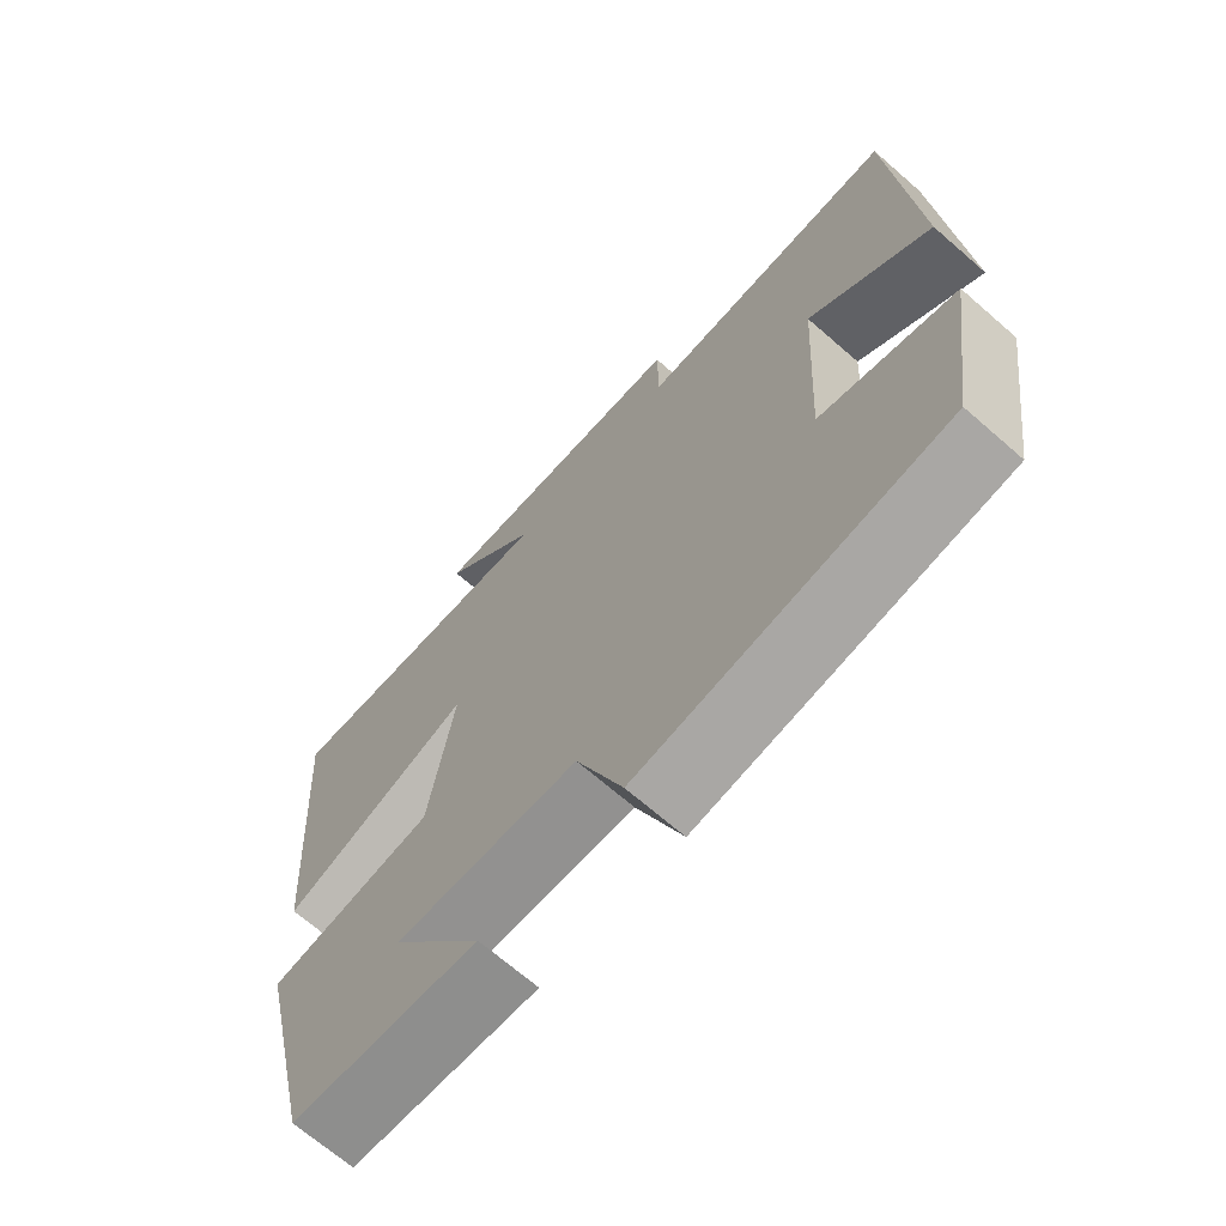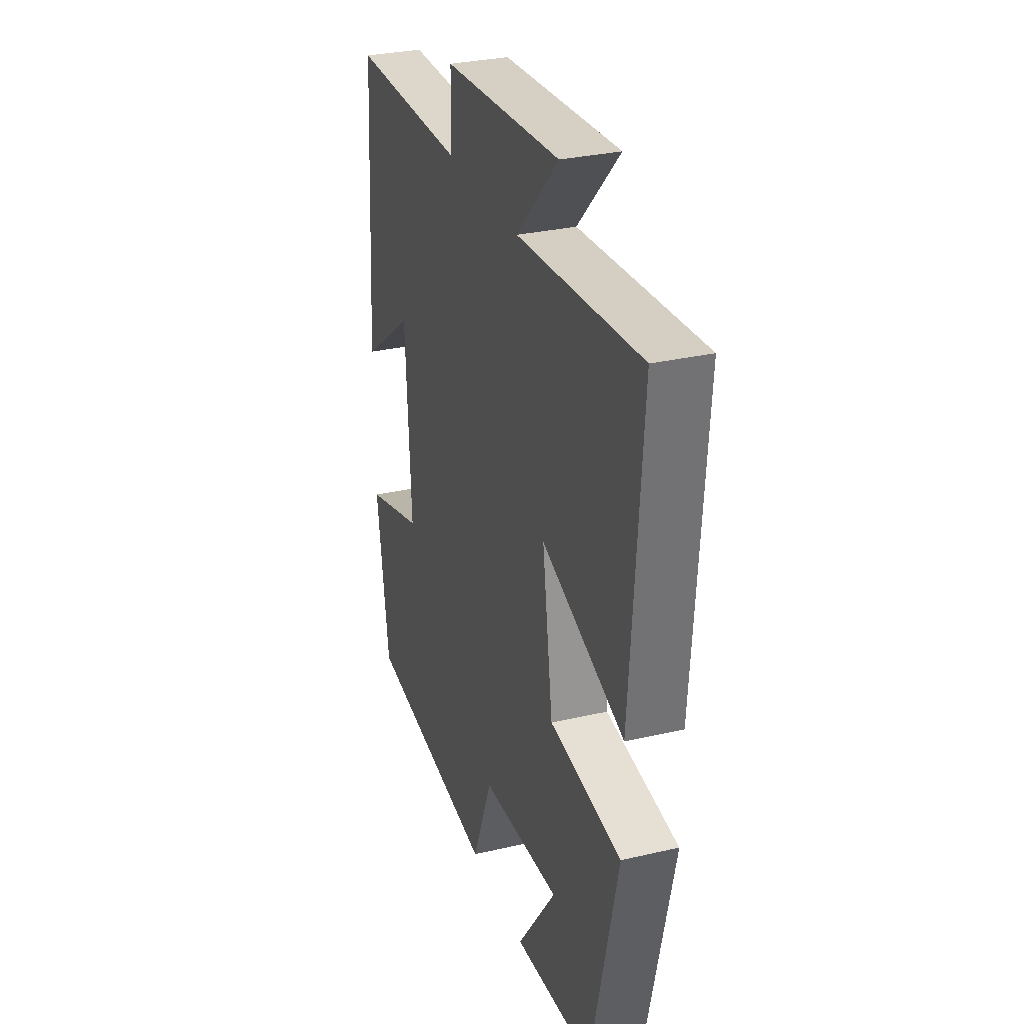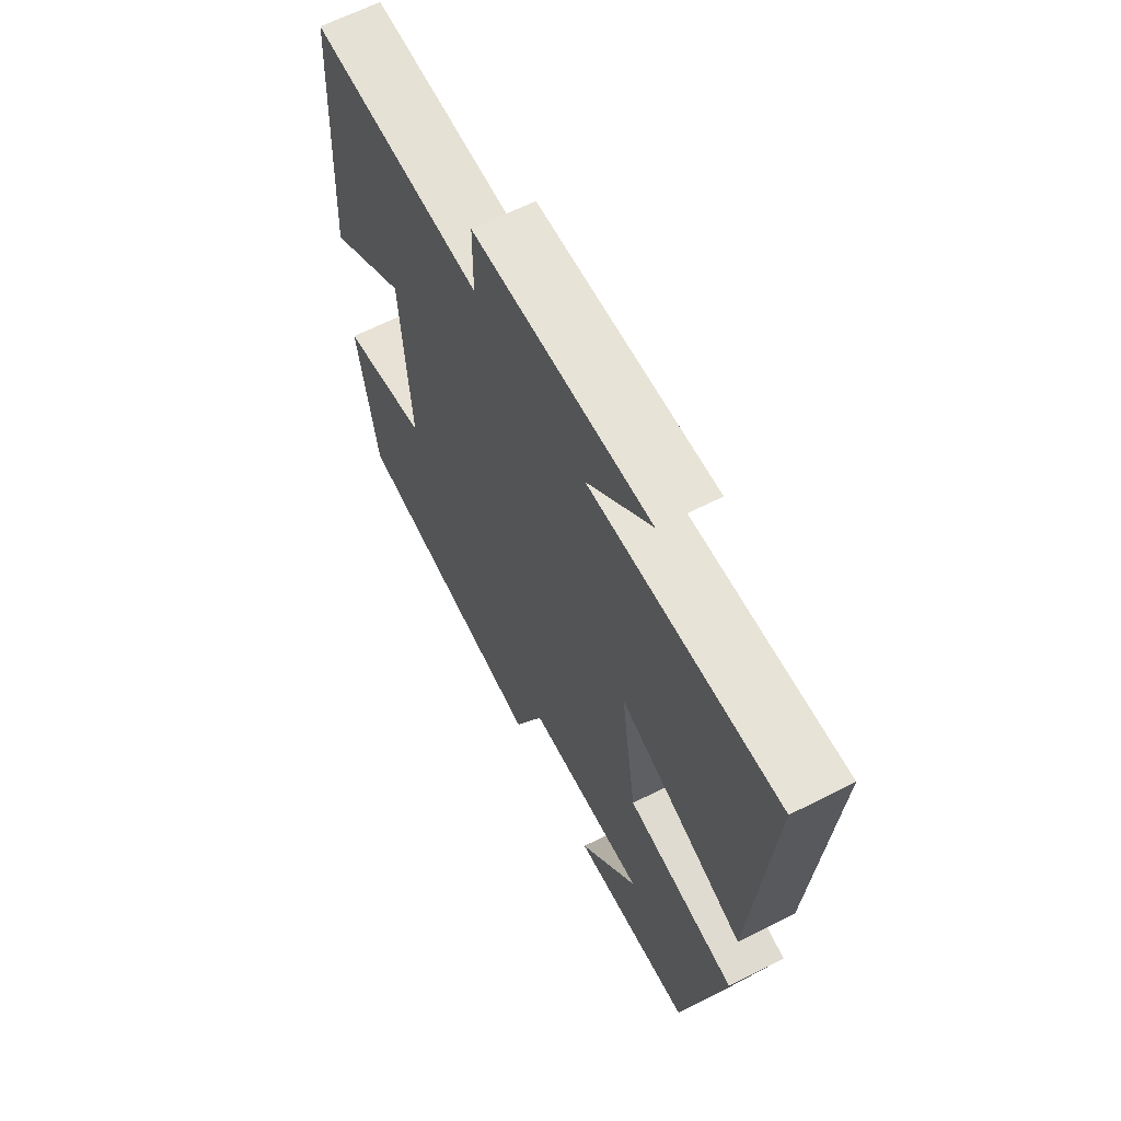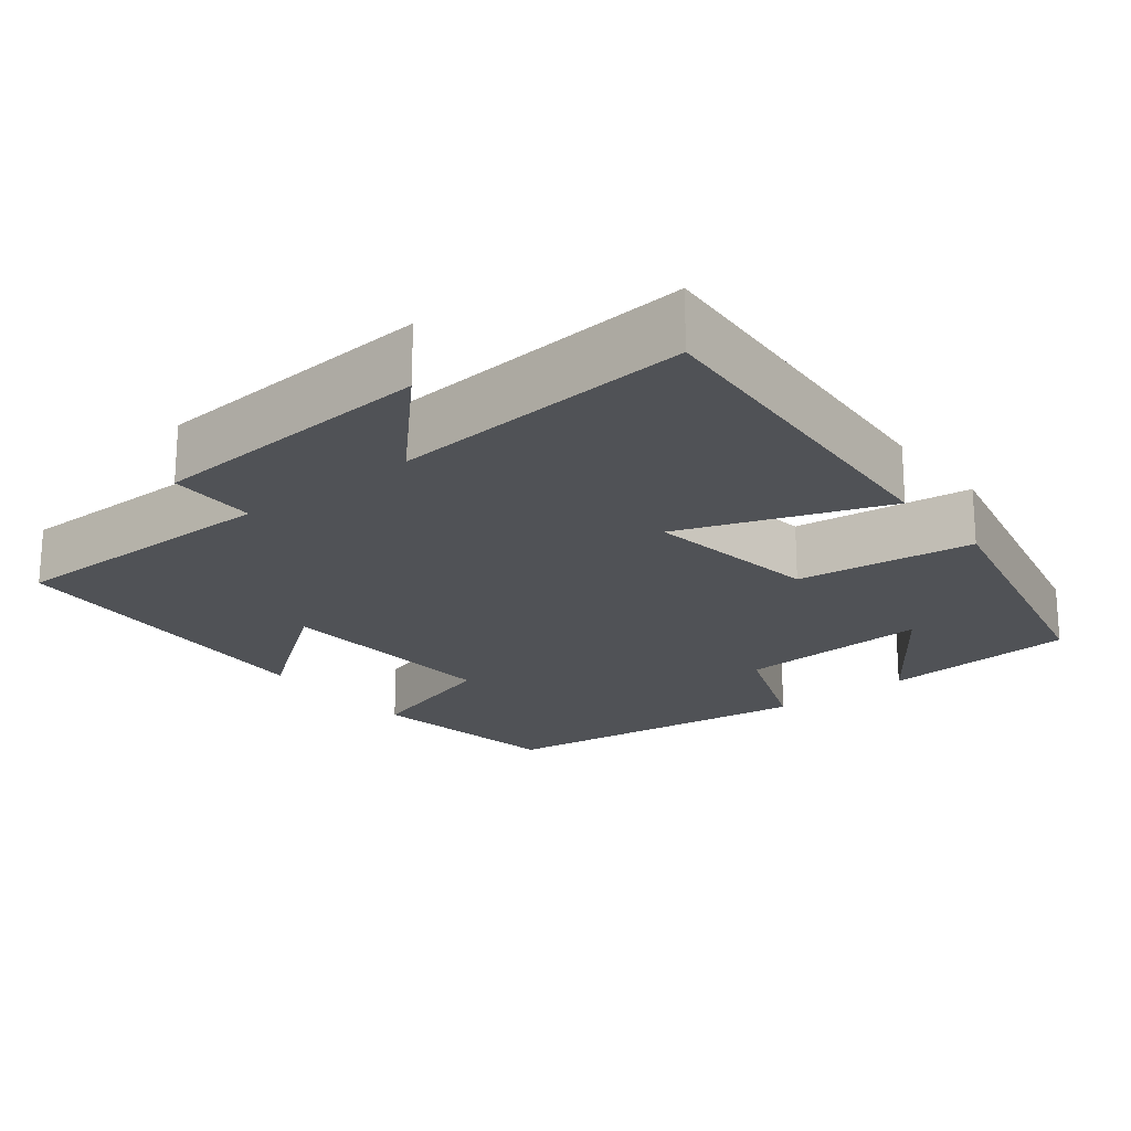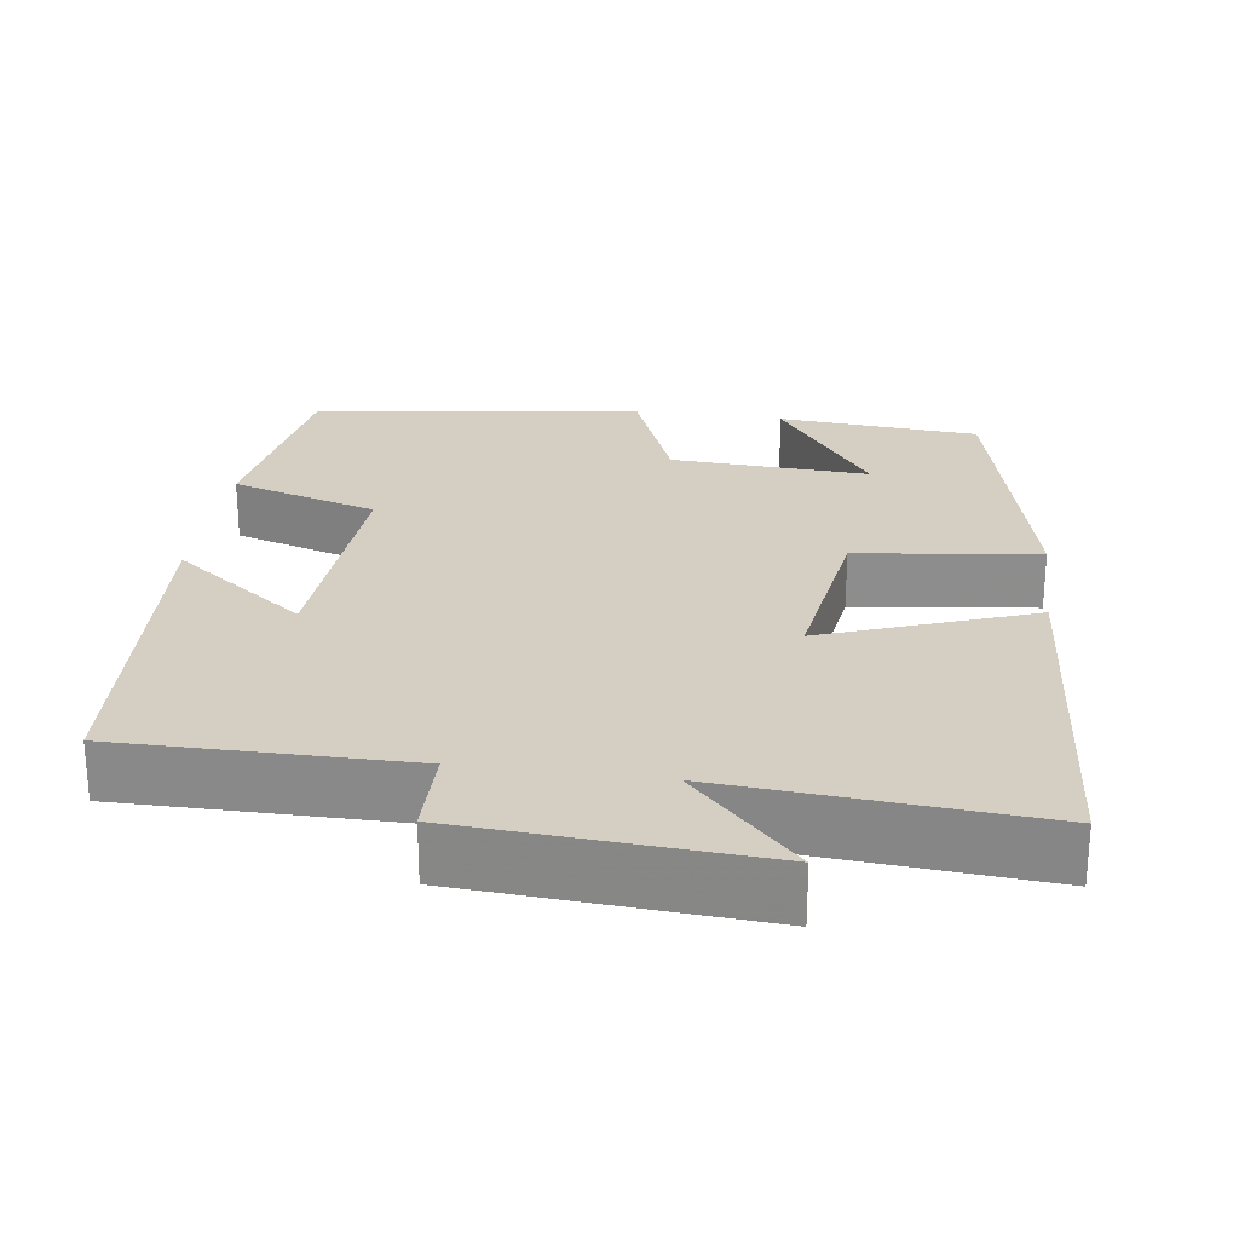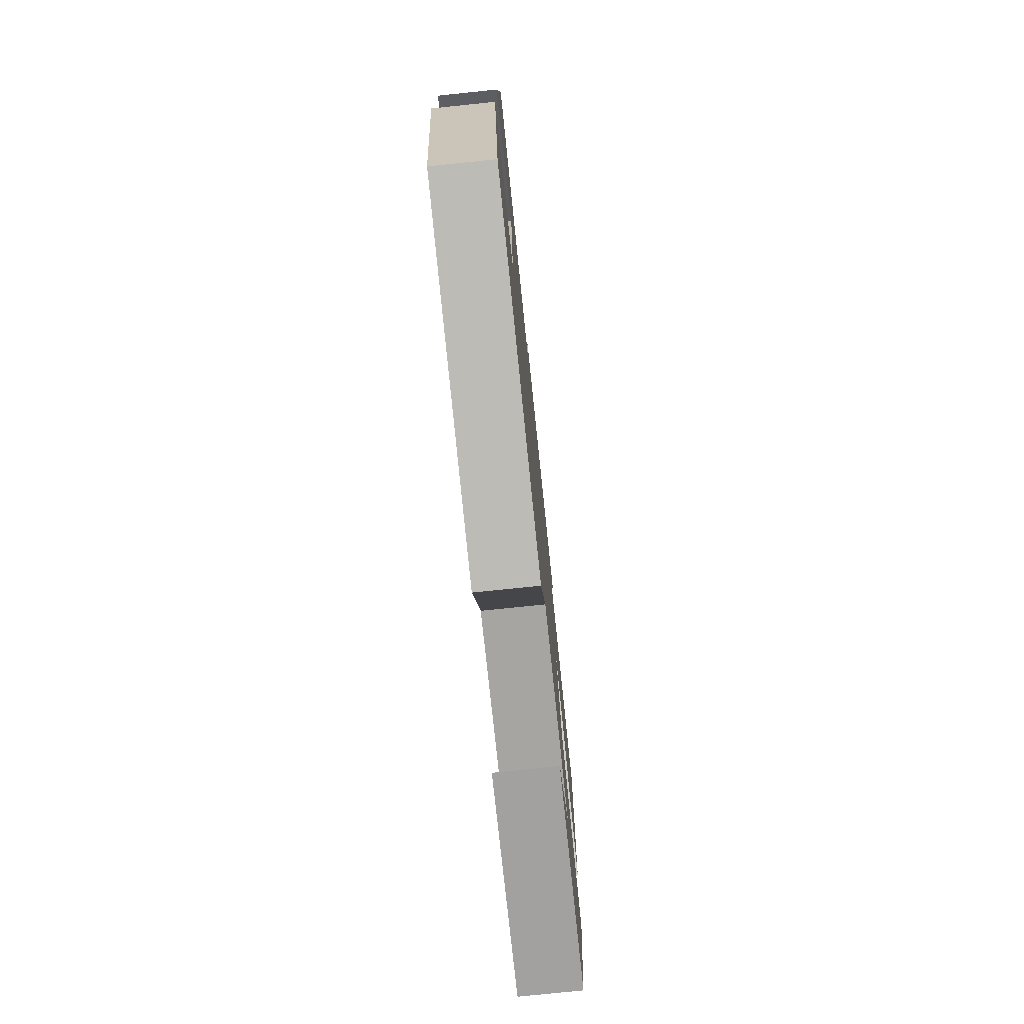
<metadata>
{"format":"obj","ext":"obj","renderer":"f3d","projection":"perspective","resolution":1024,"background":"white","views":[{"elev":-68.7,"azim":-131.1,"up":"+Z"},{"elev":30.5,"azim":71.4,"up":"+Z"},{"elev":64.2,"azim":62.9,"up":"+Z"},{"elev":-20.7,"azim":38.5,"up":"+Y"},{"elev":25.4,"azim":7.8,"up":"+Y"},{"elev":-76.8,"azim":-84.1,"up":"+Z"}]}
</metadata>
<code>
v 0.413 0.07 -0.479
v 0.155 0.07 -0.5
v 0.282 0.07 -0.322
v 0.028 0.07 -0.336
v -0.037 0.07 -0.5
v -0.46 0.07 -0.445
v -0.5 0.07 -0.182
v -0.312 0.07 -0.125
v -0.33 0.07 0.179
v -0.5 0.07 0.052
v -0.471 0.07 0.5
v -0.104 0.07 0.5
v -0.103 0.07 0.615
v 0.273 0.07 0.641
v 0.138 0.07 0.5
v 0.535 0.07 0.532
v 0.5 0.07 0.06
v 0.234 0.07 0.158
v 0.268 0.07 -0.072
v 0.5 0.07 -0.102
v 0.413 0 -0.479
v 0.155 0 -0.5
v 0.282 0 -0.322
v 0.028 0 -0.336
v -0.037 0 -0.5
v -0.46 0 -0.445
v -0.5 0 -0.182
v -0.312 0 -0.125
v -0.33 0 0.179
v -0.5 0 0.052
v -0.471 0 0.5
v -0.104 0 0.5
v -0.103 0 0.615
v 0.273 0 0.641
v 0.138 0 0.5
v 0.535 0 0.532
v 0.5 0 0.06
v 0.234 0 0.158
v 0.268 0 -0.072
v 0.5 0 -0.102
f 19 20 1
f 15 16 17 18
f 15 18 19
f 12 13 14 15
f 12 15 19
f 9 10 11 12
f 8 9 12 19
f 6 7 8
f 5 6 8
f 4 5 8
f 3 4 8 19
f 1 2 3
f 1 3 19
f 21 40 39
f 38 37 36 35
f 39 38 35
f 35 34 33 32
f 39 35 32
f 32 31 30 29
f 39 32 29 28
f 28 27 26
f 28 26 25
f 28 25 24
f 39 28 24 23
f 23 22 21
f 39 23 21
f 1 21 22 2
f 2 22 23 3
f 3 23 24 4
f 4 24 25 5
f 5 25 26 6
f 6 26 27 7
f 7 27 28 8
f 8 28 29 9
f 9 29 30 10
f 10 30 31 11
f 11 31 32 12
f 12 32 33 13
f 13 33 34 14
f 14 34 35 15
f 15 35 36 16
f 16 36 37 17
f 17 37 38 18
f 18 38 39 19
f 19 39 40 20
f 20 40 21 1

</code>
